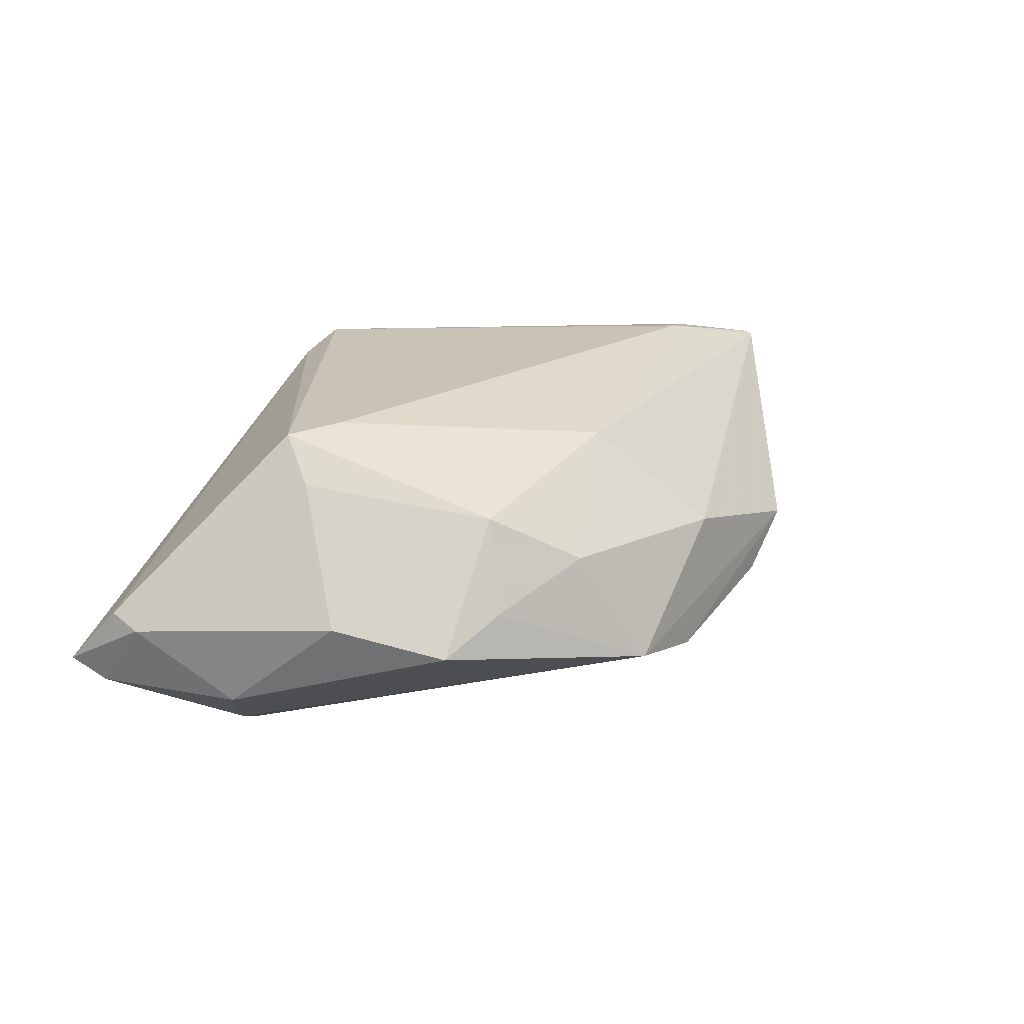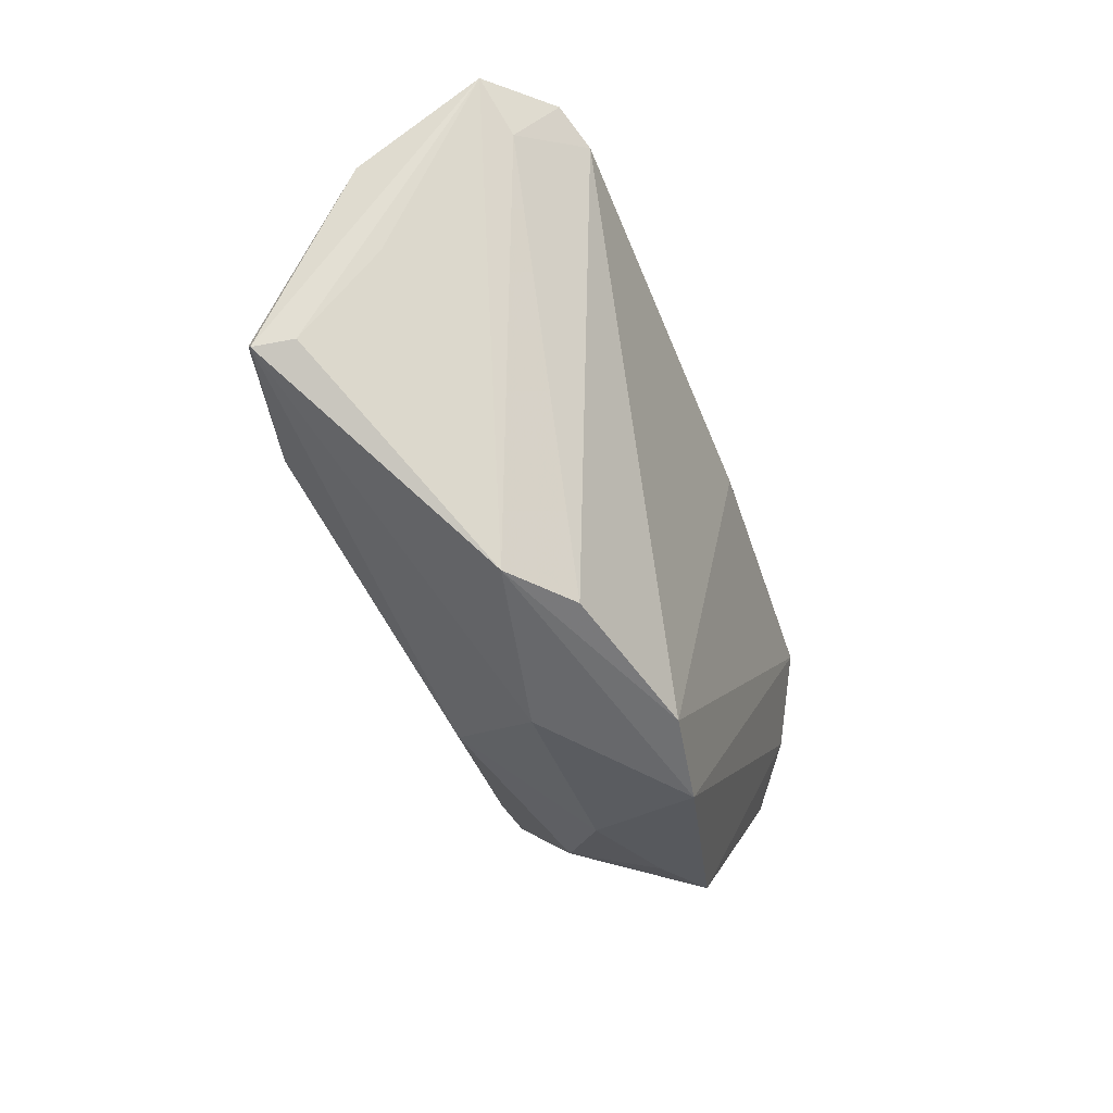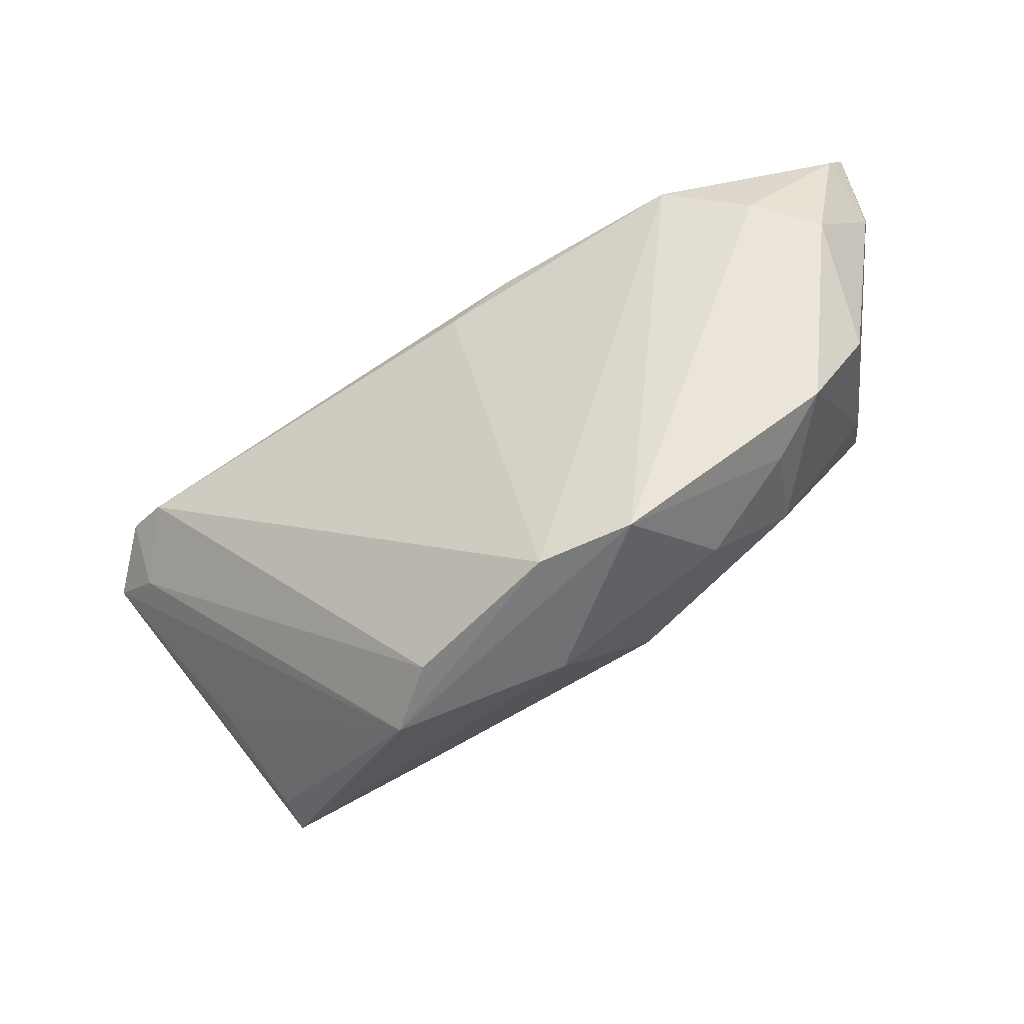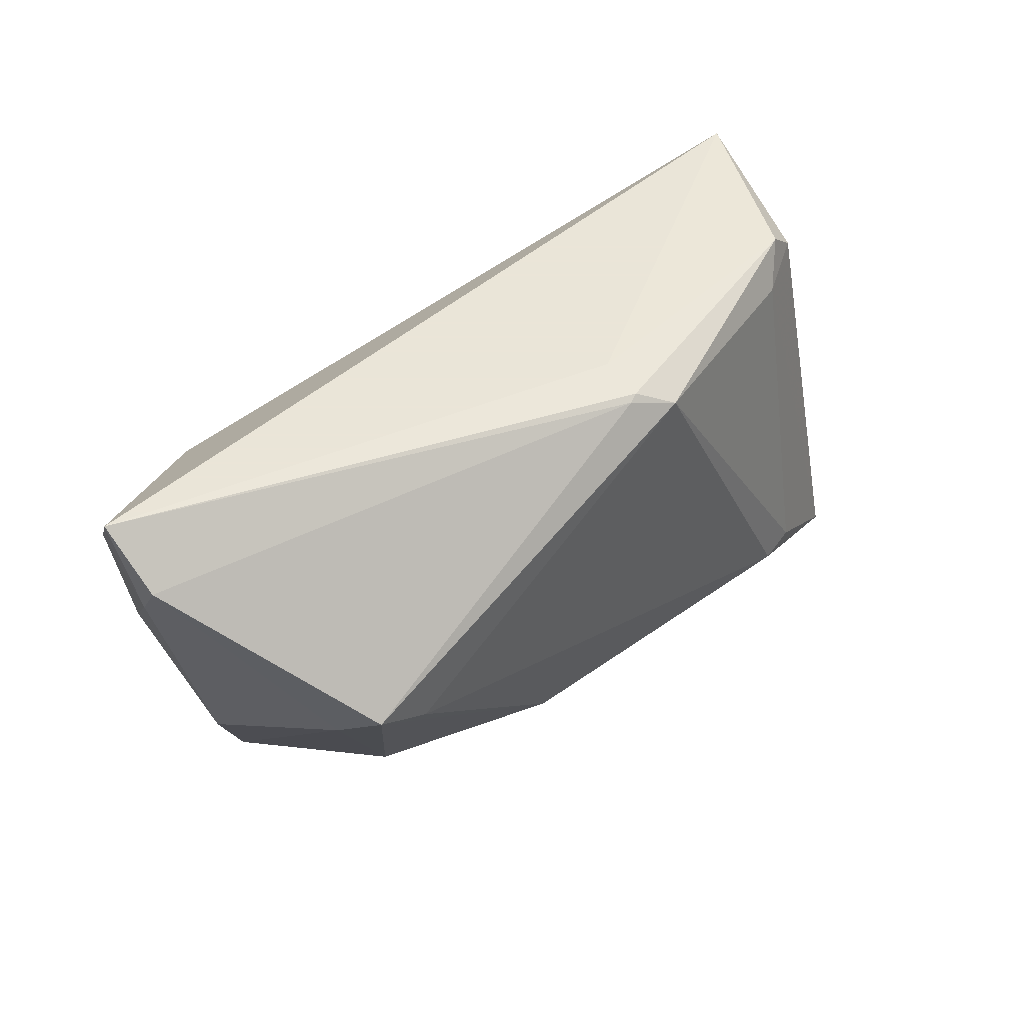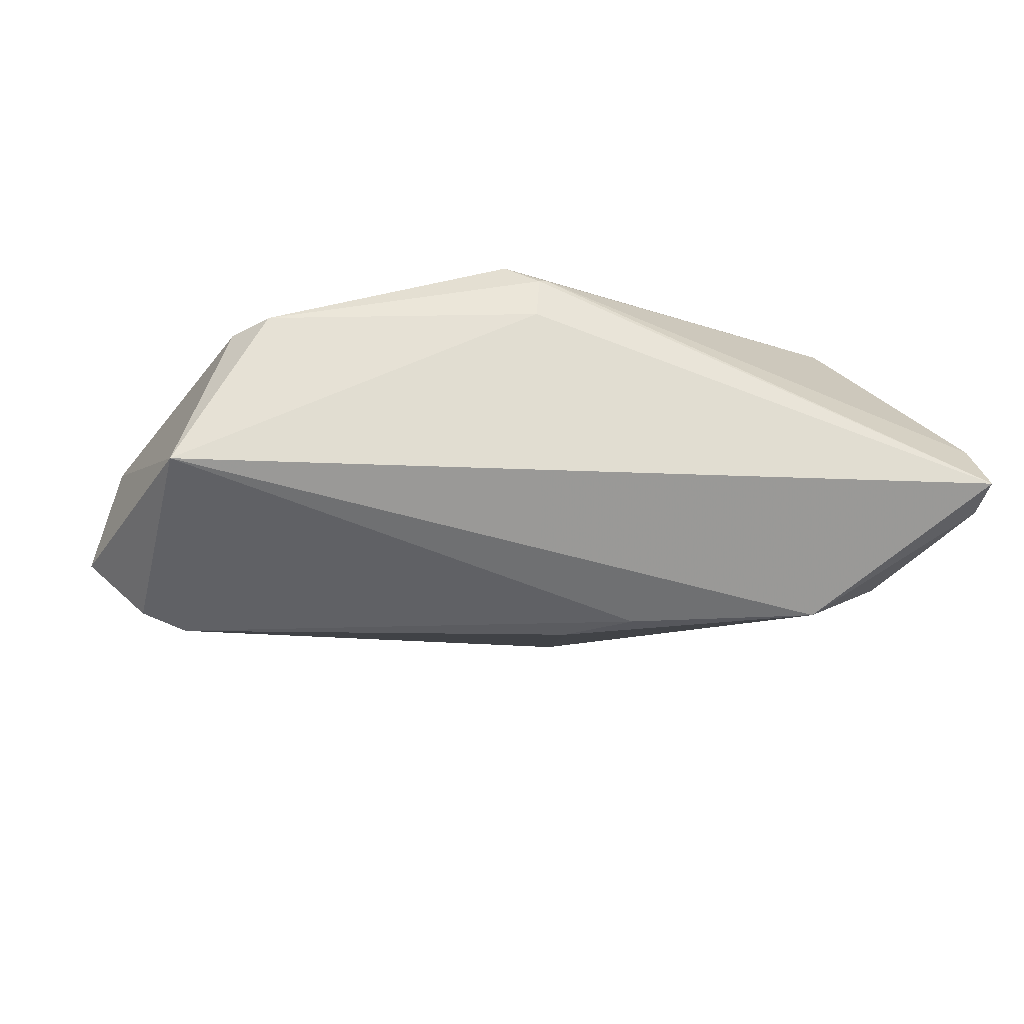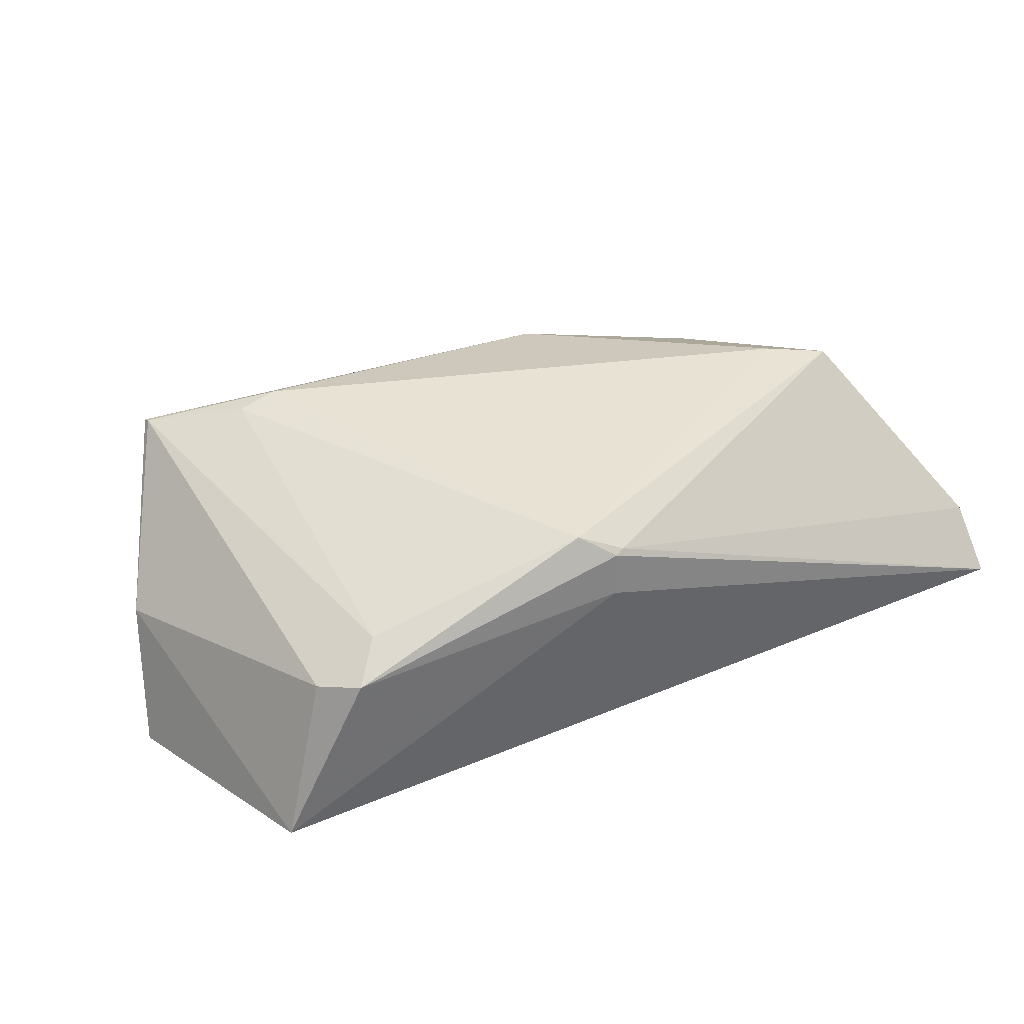
<metadata>
{"format":"obj","ext":"obj","renderer":"f3d","projection":"perspective","resolution":1024,"background":"white","views":[{"elev":19.5,"azim":-66.1,"up":"+Z"},{"elev":-63.8,"azim":111.9,"up":"+Y"},{"elev":-54.0,"azim":-147.8,"up":"+Y"},{"elev":45.5,"azim":-44.0,"up":"+Y"},{"elev":-20.6,"azim":171.1,"up":"+Z"},{"elev":41.0,"azim":154.3,"up":"+Z"}]}
</metadata>
<code>
v -0.04324 0.01582 -0.01396
v 0.04216 -0.01831 0.01689
v -0.05331 0.02305 -0.0004236
v 0.04138 -0.01911 0.01177
v -0.02046 -0.02646 -0.007837
v 0.04154 0.007467 -0.02069
v 0.008292 -0.0308 -0.005876
v 0.03039 0.02675 0.0137
v -0.03949 0.01029 0.02063
v 0.001506 0.03102 0.01821
v -0.04174 0.006882 0.01571
v -0.05303 0.02612 0.001243
v -0.02018 0.001924 0.02046
v 0.05349 0.00615 -0.01256
v -0.004451 0.01324 -0.02076
v -0.02469 -0.0197 0.005098
v -0.004274 -0.0281 0.004531
v -0.0498 0.01286 -0.00852
v 0.04394 0.03195 -0.007951
v 0.04436 -0.01039 0.001715
v 0.002013 0.03195 0.01331
v 0.005411 0.02881 0.02076
v 0.03373 0.031 0.0108
v 0.03778 0.02761 0.009736
v 0.02718 -0.01253 0.02049
v -0.03171 -0.0113 0.01101
v -0.03395 0.02014 -0.01895
v -0.009849 -0.02821 -0.009919
v -0.009747 -0.0158 0.01577
v -0.04804 0.0005954 0.001488
v -0.04276 -0.01076 -0.002194
v -0.05349 0.03195 -0.005115
v 0.0004704 0.03052 0.01853
v 0.01523 -0.03195 -0.0001465
v 0.04671 0.008774 -0.01913
v 0.04233 -0.01916 0.01648
v -0.05254 0.02822 -0.007571
v -0.01201 0.01739 -0.01998
v -0.03582 -0.01423 0.001228
v 0.04727 0.002509 -0.01403
v 0.05105 -0.001054 0.002389
v -0.03327 0.006882 0.02076
v 0.03172 -0.01193 0.01964
f 41 36 14
f 36 41 2
f 19 27 32
f 19 41 14
f 33 9 22
f 14 36 4
f 28 27 15
f 32 27 37
f 37 3 32
f 36 2 25
f 12 33 32
f 9 33 12
f 32 3 12
f 12 11 9
f 12 3 30
f 30 11 12
f 21 19 32
f 22 8 23
f 19 21 23
f 14 4 20
f 28 15 6
f 6 7 28
f 27 19 38
f 38 15 27
f 19 6 38
f 38 6 15
f 22 9 42
f 42 25 22
f 43 8 22
f 22 25 43
f 43 2 8
f 43 25 2
f 30 3 18
f 3 37 18
f 10 33 22
f 22 23 10
f 10 23 21
f 32 33 10
f 10 21 32
f 8 2 24
f 24 23 8
f 24 2 41
f 41 19 24
f 19 23 24
f 7 6 40
f 25 42 13
f 1 37 27
f 1 18 37
f 28 7 34
f 36 17 34
f 34 4 36
f 34 20 4
f 7 40 34
f 14 20 34
f 34 40 14
f 25 13 29
f 36 25 29
f 29 17 36
f 29 13 42
f 29 42 9
f 14 40 35
f 35 40 6
f 35 19 14
f 35 6 19
f 28 34 5
f 5 34 17
f 5 27 28
f 5 1 27
f 9 11 26
f 26 29 9
f 16 5 17
f 17 29 16
f 29 26 16
f 30 18 31
f 18 1 31
f 1 5 31
f 31 11 30
f 31 26 11
f 5 16 39
f 39 31 5
f 39 16 26
f 26 31 39

</code>
